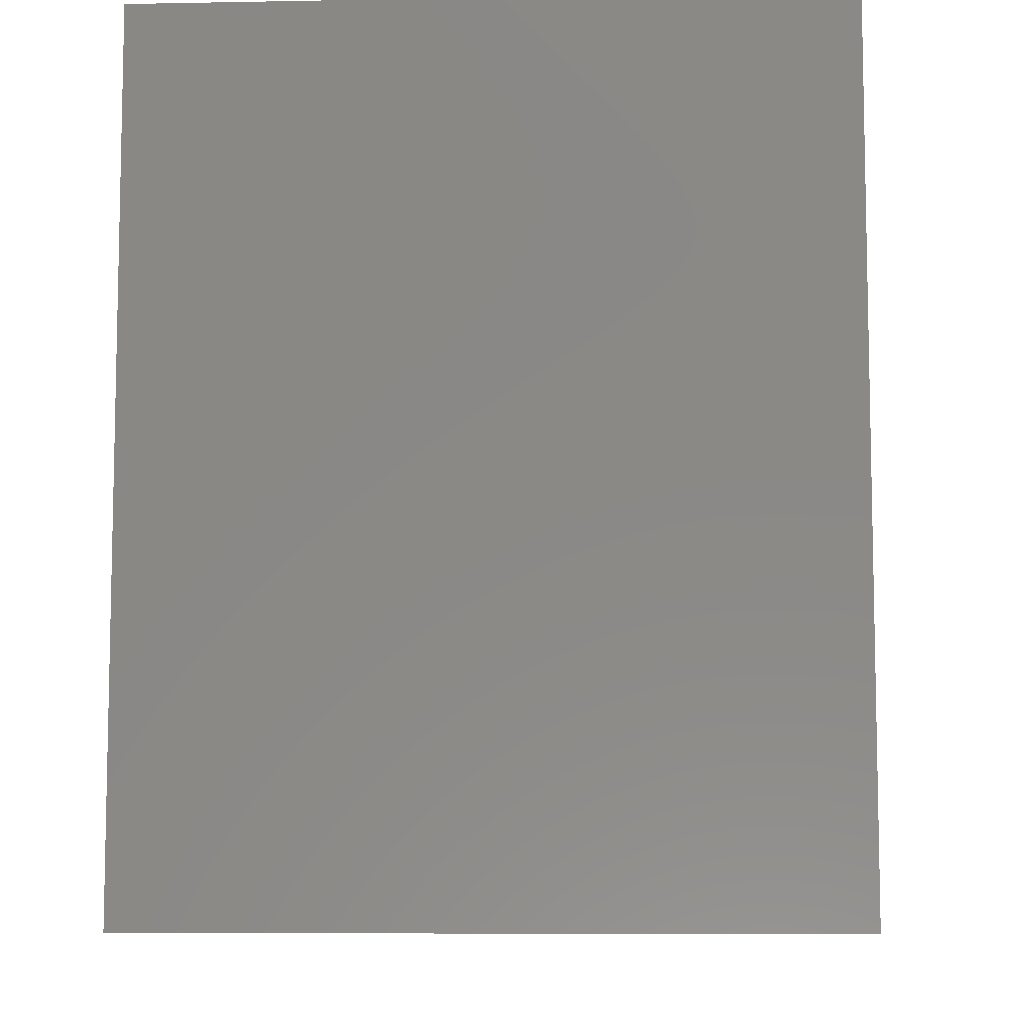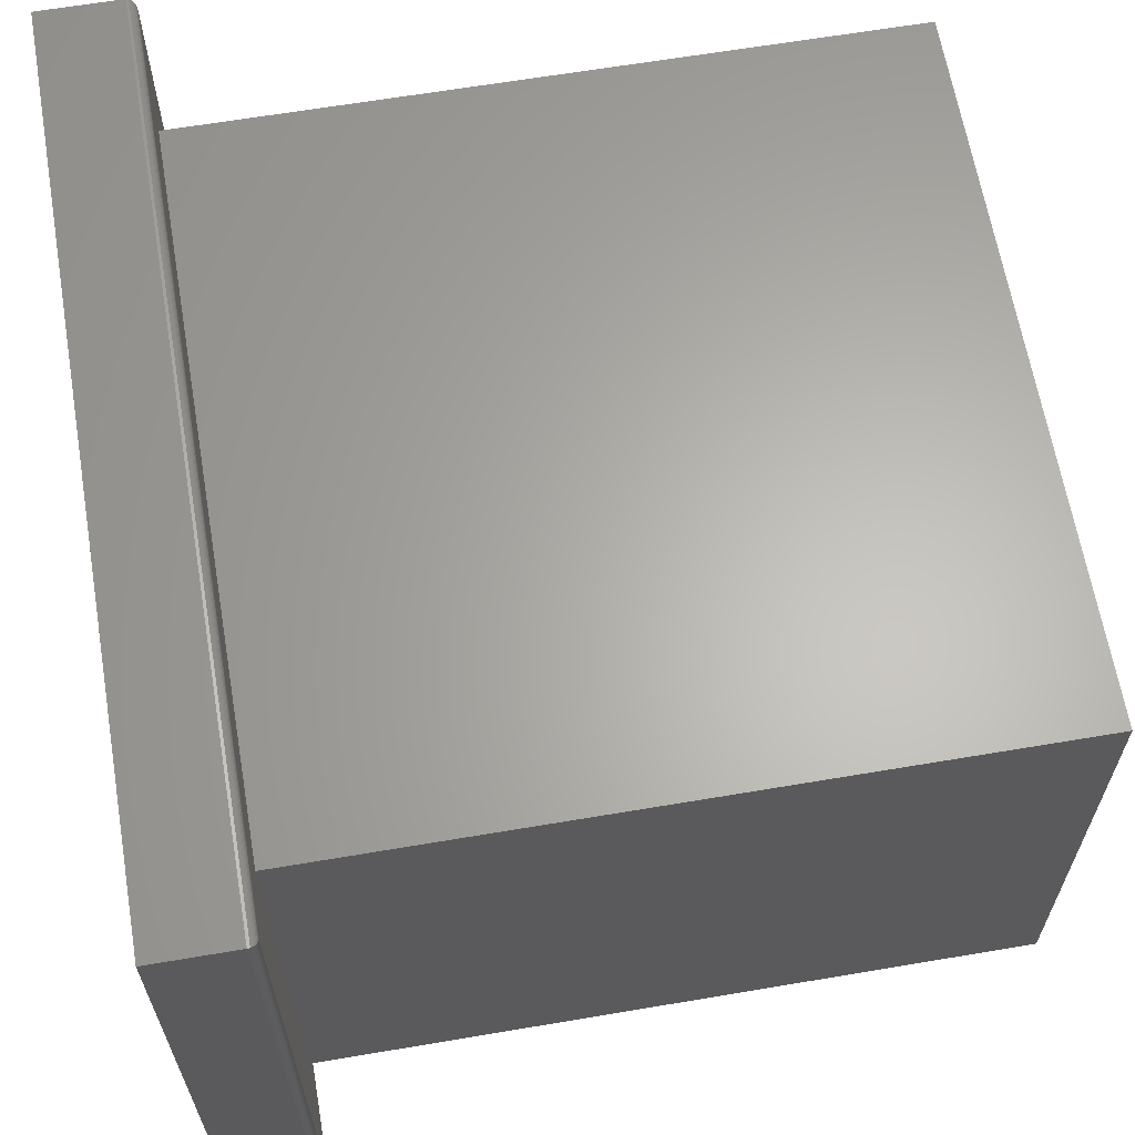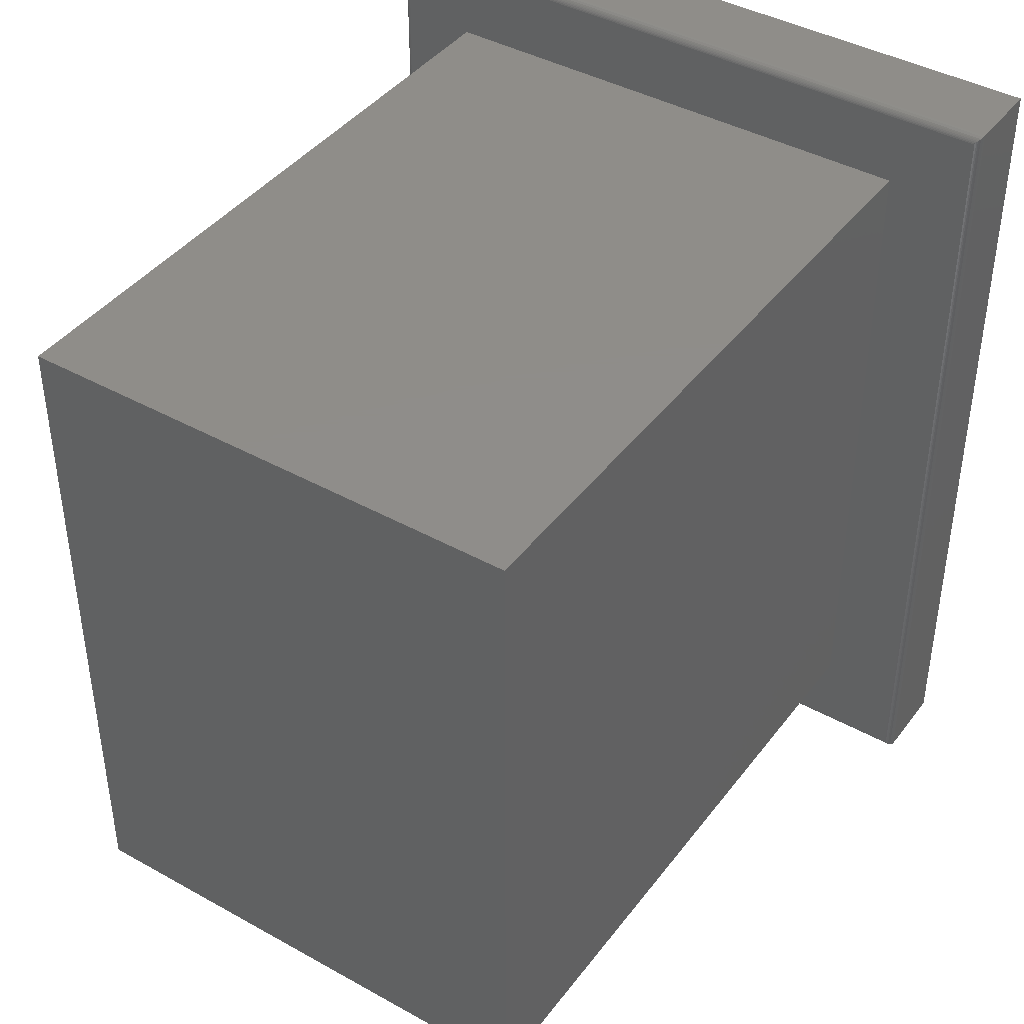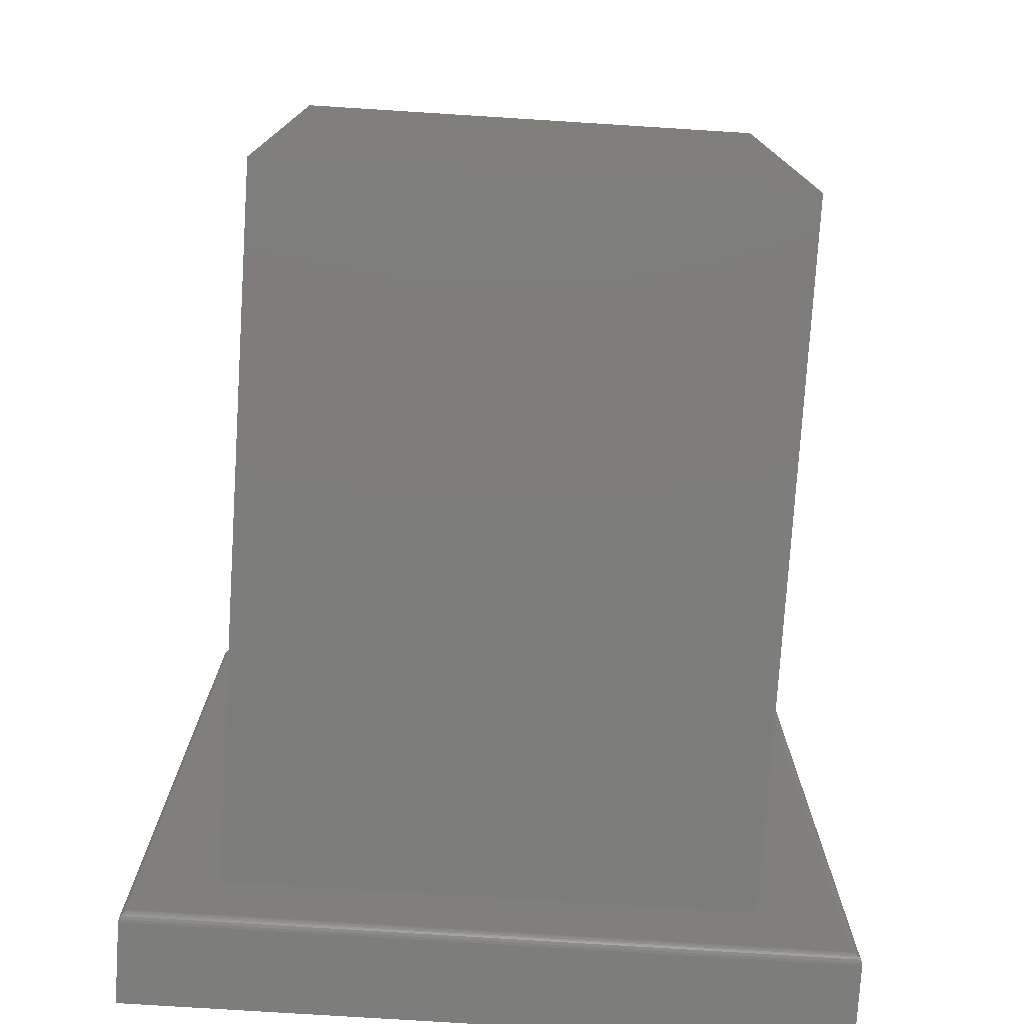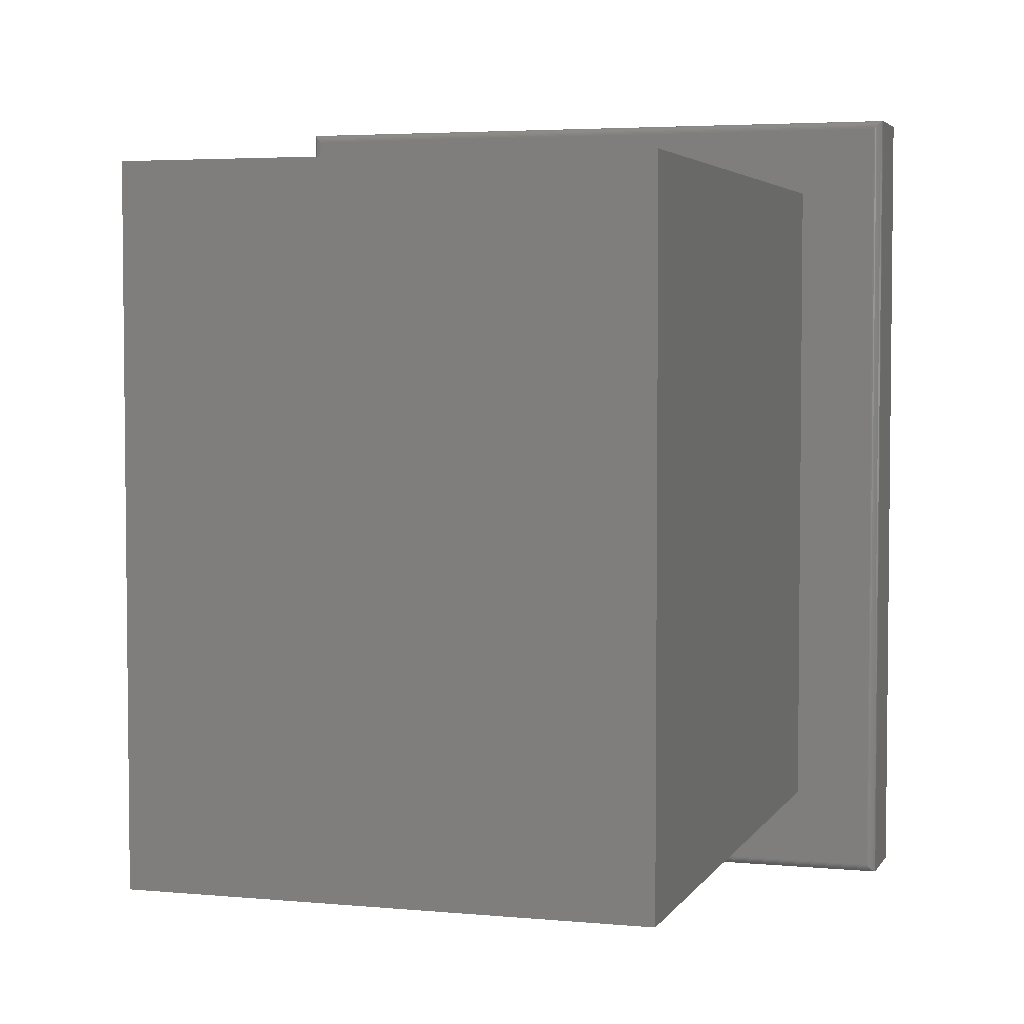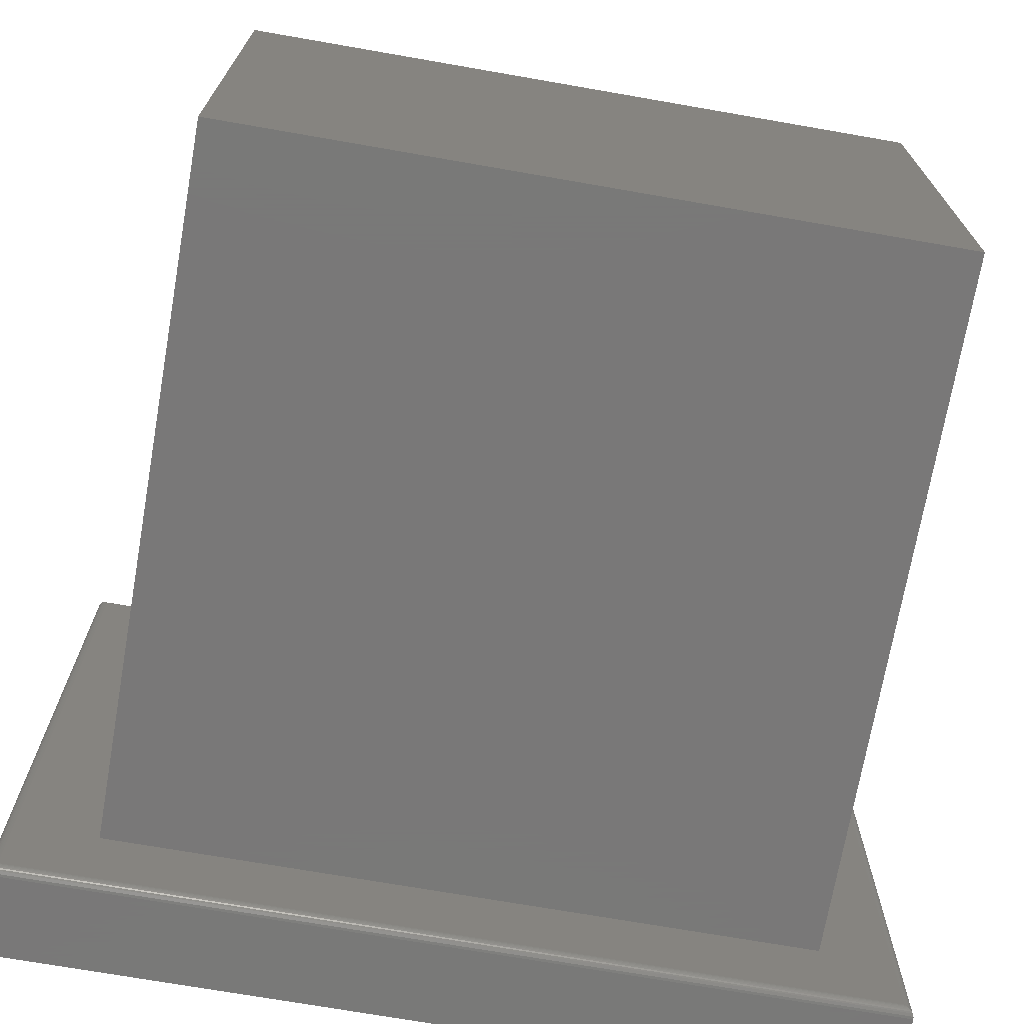
<metadata>
{"format":"stl","ext":"stl","renderer":"f3d","projection":"perspective","resolution":1024,"background":"white","views":[{"elev":-7.9,"azim":-87.0,"up":"+Y"},{"elev":63.9,"azim":-9.7,"up":"+Z"},{"elev":41.7,"azim":123.9,"up":"+Y"},{"elev":-76.8,"azim":86.4,"up":"+Y"},{"elev":4.0,"azim":107.2,"up":"+Y"},{"elev":-71.4,"azim":80.1,"up":"+Z"}]}
</metadata>
<code>
# stl→obj: 48 verts, 92 faces
v 0.07812 0.7422 0.007812
v 0.07812 0.6797 0.07812
v 0.07812 0.007812 0.007812
v 0.07812 0.07812 0.07812
v 0.07812 0.007812 0.5922
v 0.07812 0.07812 0.5277
v 0.07812 0.7422 0.5922
v 0.07812 0.6797 0.5277
v 0.6797 0.07812 0.5277
v 0.6797 0.07812 0.07812
v 0.6797 0.6797 0.5277
v 0.6797 0.6797 0.07812
v 0.07031 3.674e-17 0.6
v 0 3.674e-17 0.6
v 0.07031 -2.776e-17 1.7e-33
v 0 0 0
v 0.07031 0.75 0.6
v 0 0.75 0.6
v 0.07031 0.75 -1.817e-17
v 0 0.75 -4.592e-17
v 0.07802 0.7434 0.5934
v 0.07802 0.006565 0.5934
v 0.07251 0.7497 0.5997
v 0.07478 0.001405 0.5986
v 0.07478 0.7486 0.5986
v 0.07576 0.00221 0.5978
v 0.07576 0.7478 0.5978
v 0.07659 0.003156 0.5968
v 0.07659 0.7468 0.5968
v 0.07725 0.004218 0.5958
v 0.07725 0.7458 0.5958
v 0.07774 0.005372 0.5946
v 0.07774 0.7446 0.5946
v 0.07251 0.0003152 0.5997
v 0.07802 0.7434 0.006565
v 0.07251 0.7497 0.0003152
v 0.07478 0.7486 0.001405
v 0.07576 0.7478 0.00221
v 0.07659 0.7468 0.003156
v 0.07725 0.7458 0.004218
v 0.07774 0.7446 0.005378
v 0.07802 0.006565 0.006565
v 0.07251 0.0003152 0.0003152
v 0.07478 0.001405 0.001405
v 0.07576 0.00221 0.00221
v 0.07659 0.003156 0.003156
v 0.07725 0.004218 0.004218
v 0.07774 0.005378 0.005372
f 1 2 3
f 3 2 4
f 3 4 5
f 5 4 6
f 5 6 7
f 7 6 8
f 7 8 1
f 1 8 2
f 6 4 9
f 9 4 10
f 8 6 11
f 11 6 9
f 2 8 12
f 12 8 11
f 4 2 10
f 10 2 12
f 10 12 9
f 9 12 11
f 13 14 15
f 15 14 16
f 17 18 13
f 13 18 14
f 19 20 17
f 17 20 18
f 15 16 19
f 19 16 20
f 5 21 22
f 5 7 21
f 23 24 25
f 24 26 25
f 25 26 27
f 26 28 27
f 27 28 29
f 28 30 29
f 29 30 31
f 30 32 31
f 31 32 33
f 32 22 33
f 33 22 21
f 17 13 23
f 23 13 34
f 23 34 24
f 7 35 21
f 7 1 35
f 36 25 37
f 25 27 37
f 37 27 38
f 27 29 38
f 38 29 39
f 29 31 39
f 39 31 40
f 31 33 40
f 40 33 41
f 33 21 41
f 41 21 35
f 19 17 36
f 36 17 23
f 36 23 25
f 1 42 35
f 1 3 42
f 43 37 44
f 37 38 44
f 44 38 45
f 38 39 45
f 45 39 46
f 39 40 46
f 46 40 47
f 40 41 47
f 47 41 48
f 41 35 48
f 48 35 42
f 15 19 43
f 43 19 36
f 43 36 37
f 3 22 42
f 3 5 22
f 34 44 24
f 44 45 24
f 24 45 26
f 45 46 26
f 26 46 28
f 46 47 28
f 28 47 30
f 47 48 30
f 30 48 32
f 48 42 32
f 32 42 22
f 13 15 34
f 34 15 43
f 34 43 44
f 16 14 20
f 20 14 18

</code>
